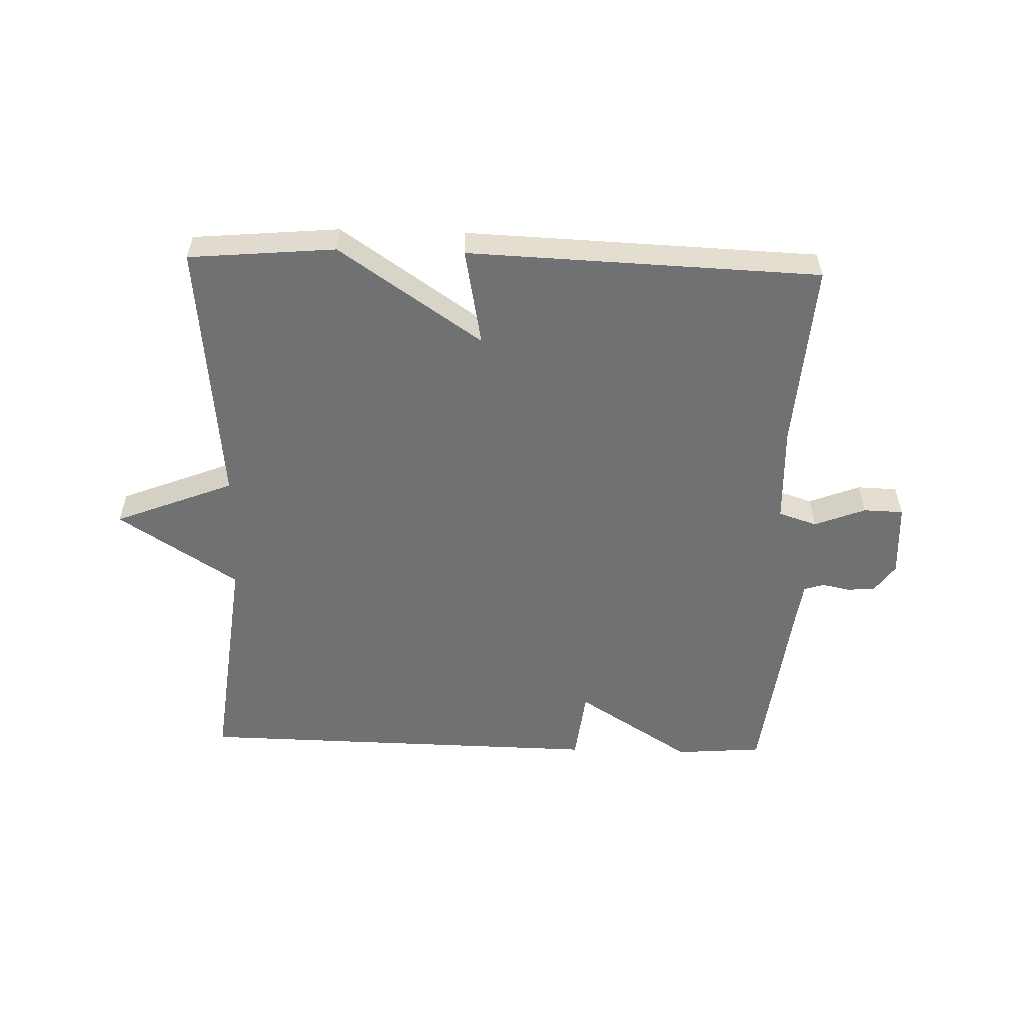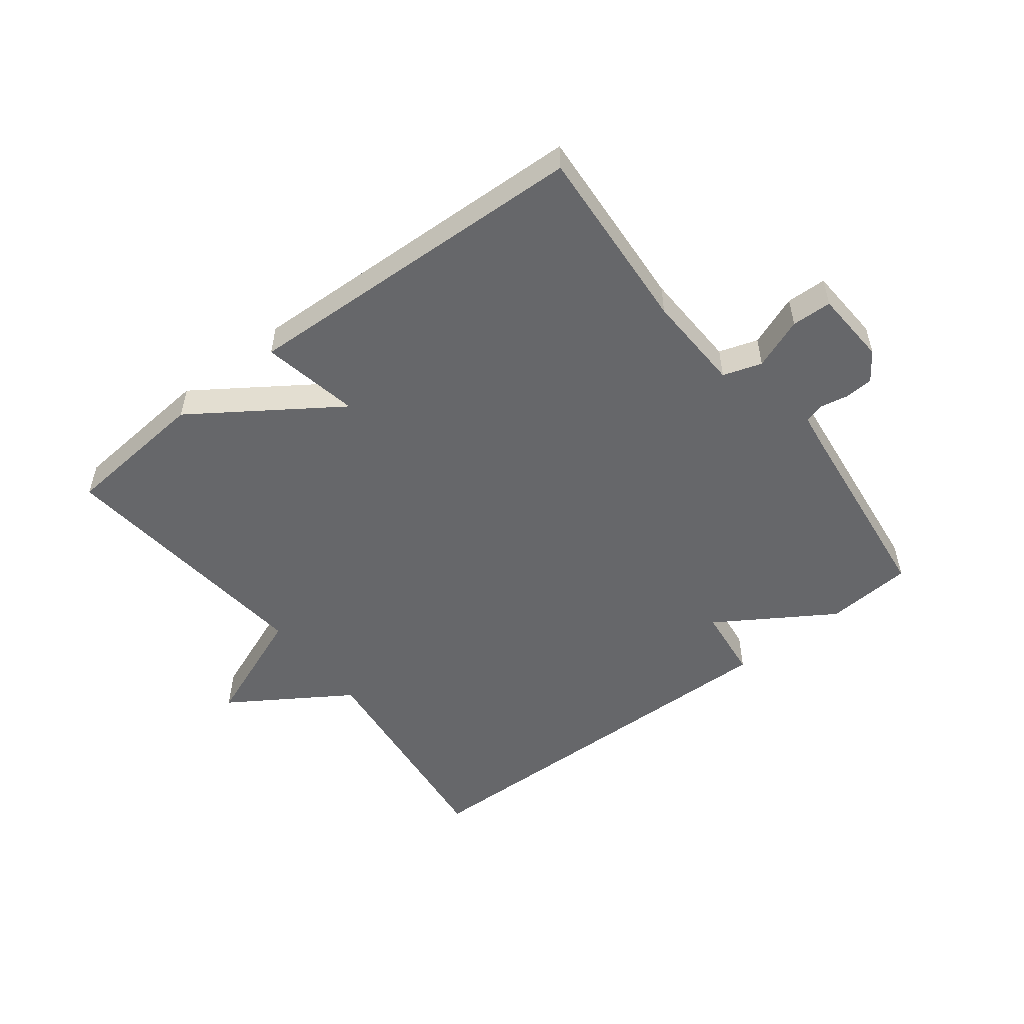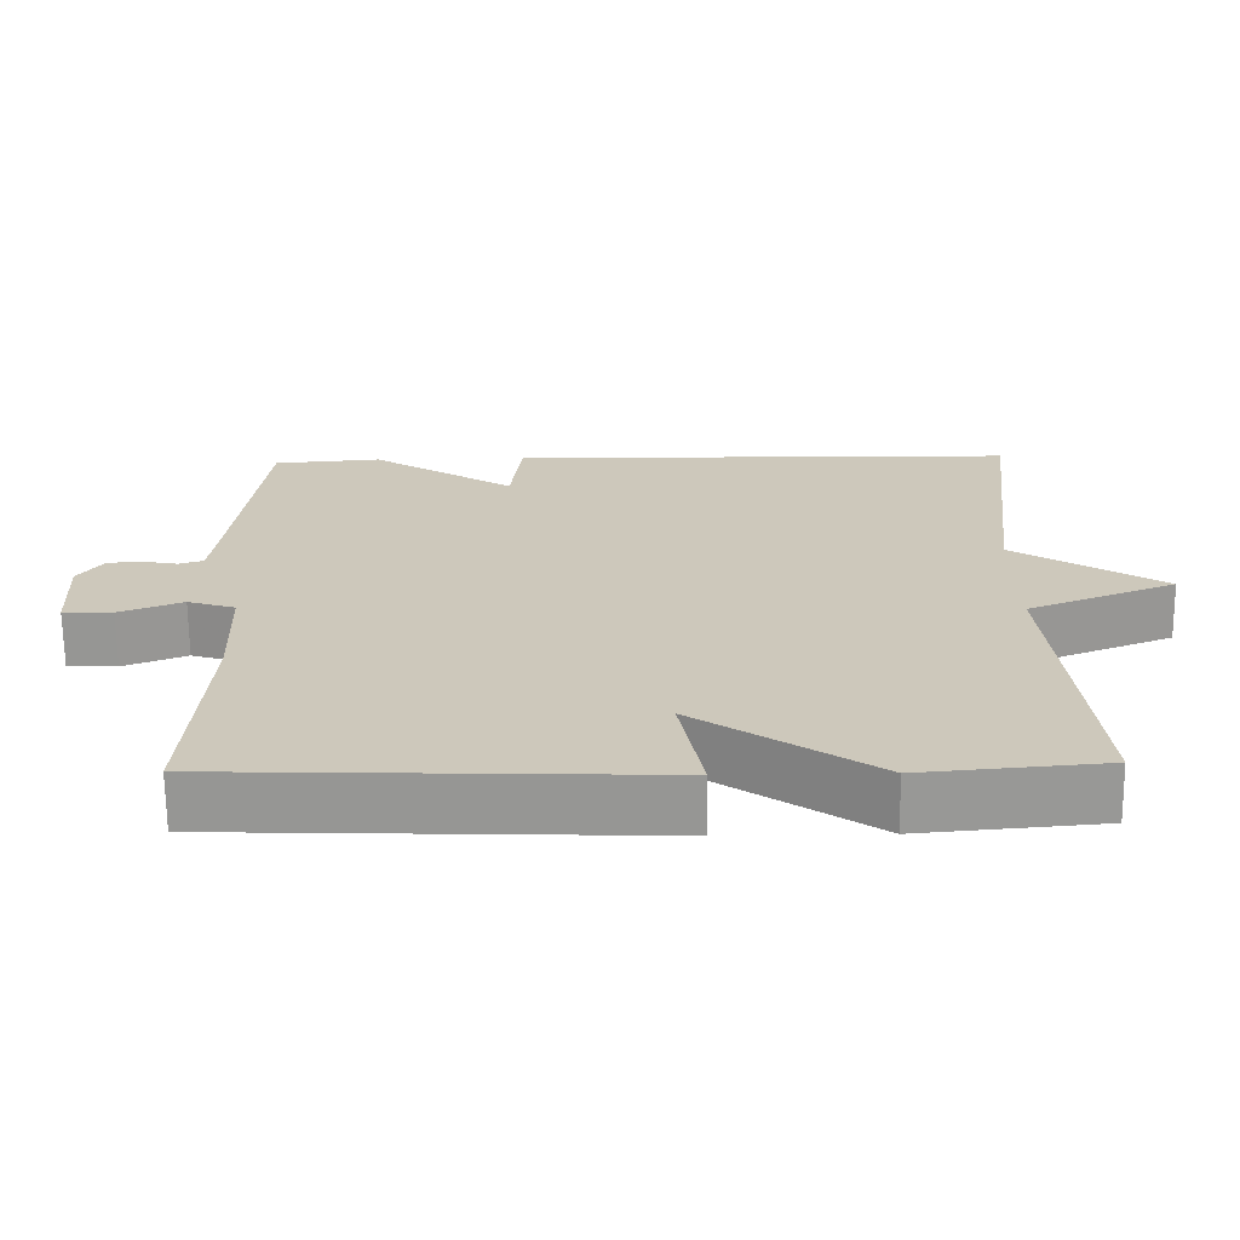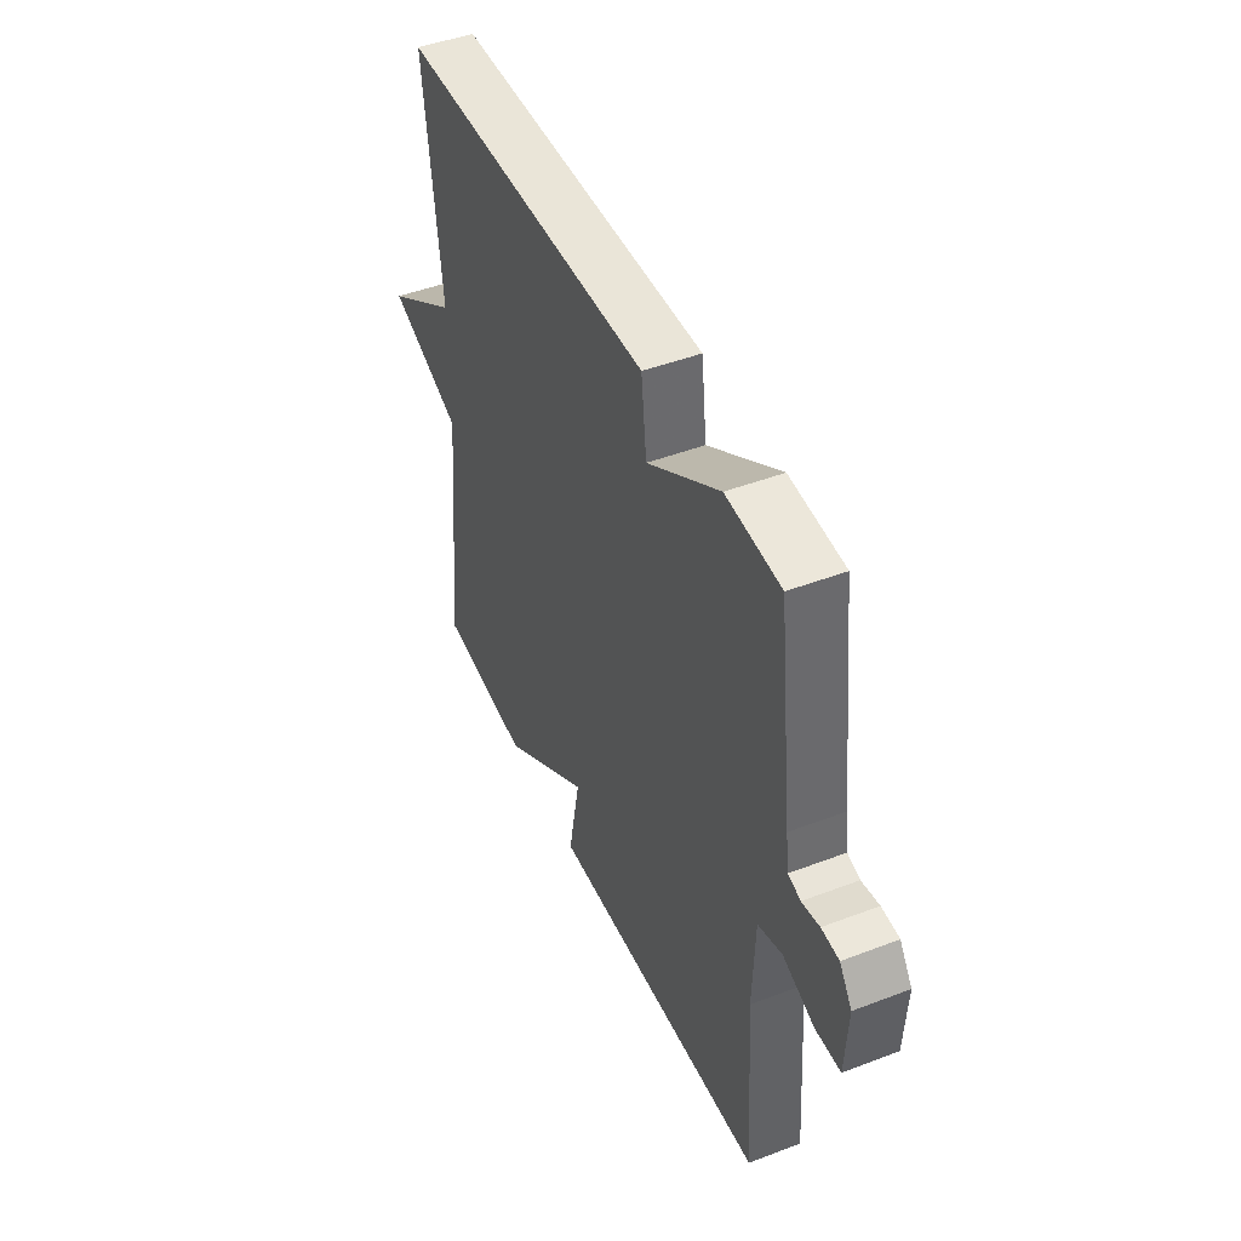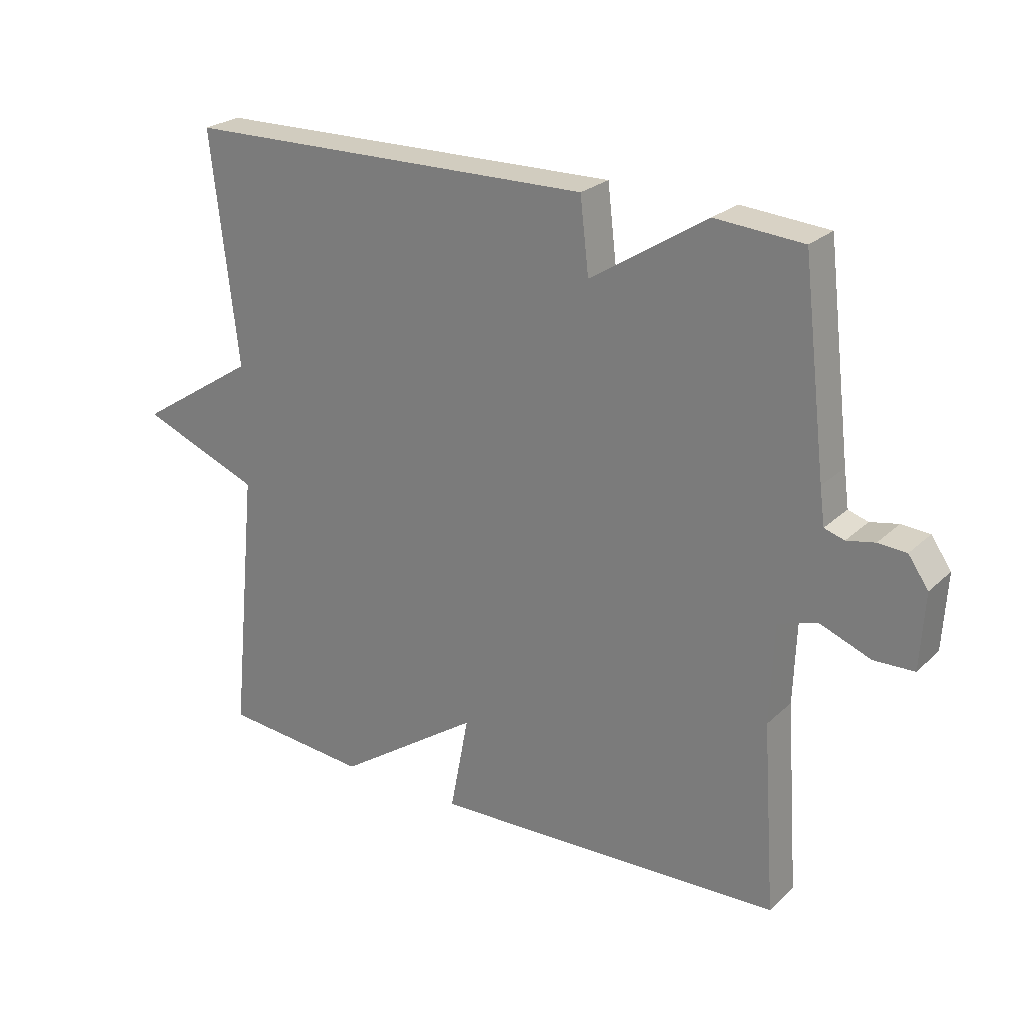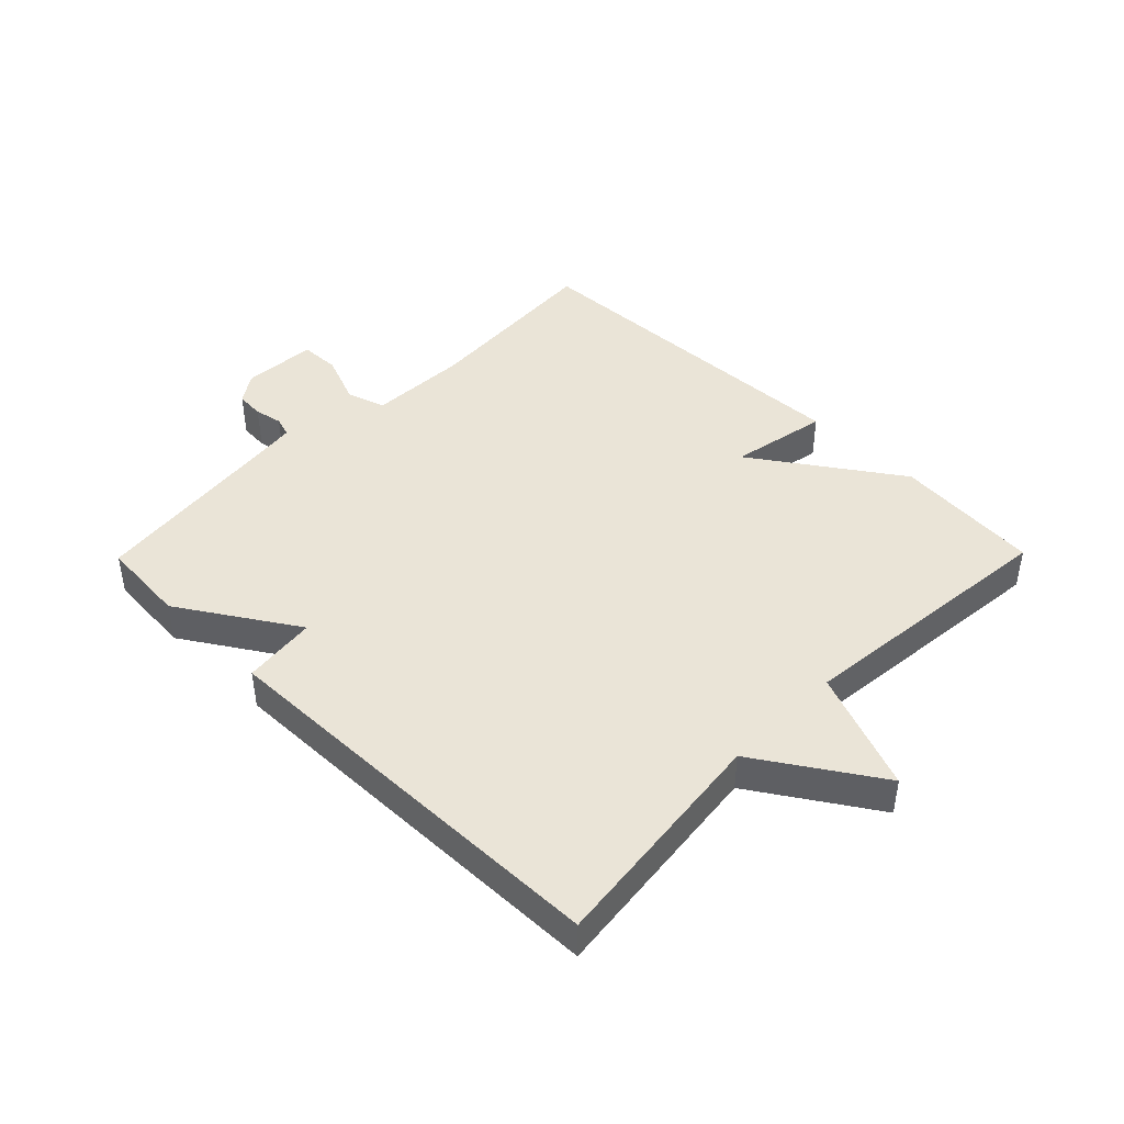
<metadata>
{"format":"obj","ext":"obj","renderer":"f3d","projection":"perspective","resolution":1024,"background":"white","views":[{"elev":-55.1,"azim":178.2,"up":"+Y"},{"elev":-52.1,"azim":-142.3,"up":"+Y"},{"elev":-68.0,"azim":0.6,"up":"+Z"},{"elev":46.0,"azim":-113.6,"up":"+Z"},{"elev":24.6,"azim":-145.6,"up":"+Z"},{"elev":43.7,"azim":44.5,"up":"+Y"}]}
</metadata>
<code>
v 0.5 0.07 -0.5
v 0.265 0.07 -0.521
v 0.035 0.07 -0.364
v 0.065 0.07 -0.521
v -0.5 0.07 -0.5
v -0.479 0.07 -0.198
v -0.485 0.07 -0.04
v -0.547 0.07 -0.02
v -0.629 0.07 -0.052
v -0.693 0.07 -0.05
v -0.7 0.07 0.07
v -0.668 0.07 0.116
v -0.623 0.07 0.119
v -0.578 0.07 0.11
v -0.546 0.07 0.12
v -0.538 0.07 0.179
v -0.5 0.07 0.5
v -0.36 0.07 0.511
v -0.174 0.07 0.393
v -0.16 0.07 0.511
v 0.5 0.07 0.5
v 0.457 0.07 0.131
v 0.649 0.07 0.007
v 0.457 0.07 -0.069
v 0.5 0 -0.5
v 0.265 0 -0.521
v 0.035 0 -0.364
v 0.065 0 -0.521
v -0.5 0 -0.5
v -0.479 0 -0.198
v -0.485 0 -0.04
v -0.547 0 -0.02
v -0.629 0 -0.052
v -0.693 0 -0.05
v -0.7 0 0.07
v -0.668 0 0.116
v -0.623 0 0.119
v -0.578 0 0.11
v -0.546 0 0.12
v -0.538 0 0.179
v -0.5 0 0.5
v -0.36 0 0.511
v -0.174 0 0.393
v -0.16 0 0.511
v 0.5 0 0.5
v 0.457 0 0.131
v 0.649 0 0.007
v 0.457 0 -0.069
f 22 23 24
f 19 20 21 22
f 19 22 24
f 1 2 3
f 24 1 3
f 19 24 3
f 18 19 3
f 17 18 3
f 16 17 3
f 12 13 14
f 11 12 14
f 10 11 14
f 9 10 14
f 8 9 14
f 7 8 14 15
f 3 4 5 6
f 3 6 7
f 3 7 15 16
f 48 47 46
f 46 45 44 43
f 48 46 43
f 27 26 25
f 27 25 48
f 27 48 43
f 27 43 42
f 27 42 41
f 27 41 40
f 38 37 36
f 38 36 35
f 38 35 34
f 38 34 33
f 38 33 32
f 39 38 32 31
f 30 29 28 27
f 31 30 27
f 40 39 31 27
f 1 25 26 2
f 2 26 27 3
f 3 27 28 4
f 4 28 29 5
f 5 29 30 6
f 6 30 31 7
f 7 31 32 8
f 8 32 33 9
f 9 33 34 10
f 10 34 35 11
f 11 35 36 12
f 12 36 37 13
f 13 37 38 14
f 14 38 39 15
f 15 39 40 16
f 16 40 41 17
f 17 41 42 18
f 18 42 43 19
f 19 43 44 20
f 20 44 45 21
f 21 45 46 22
f 22 46 47 23
f 23 47 48 24
f 24 48 25 1

</code>
